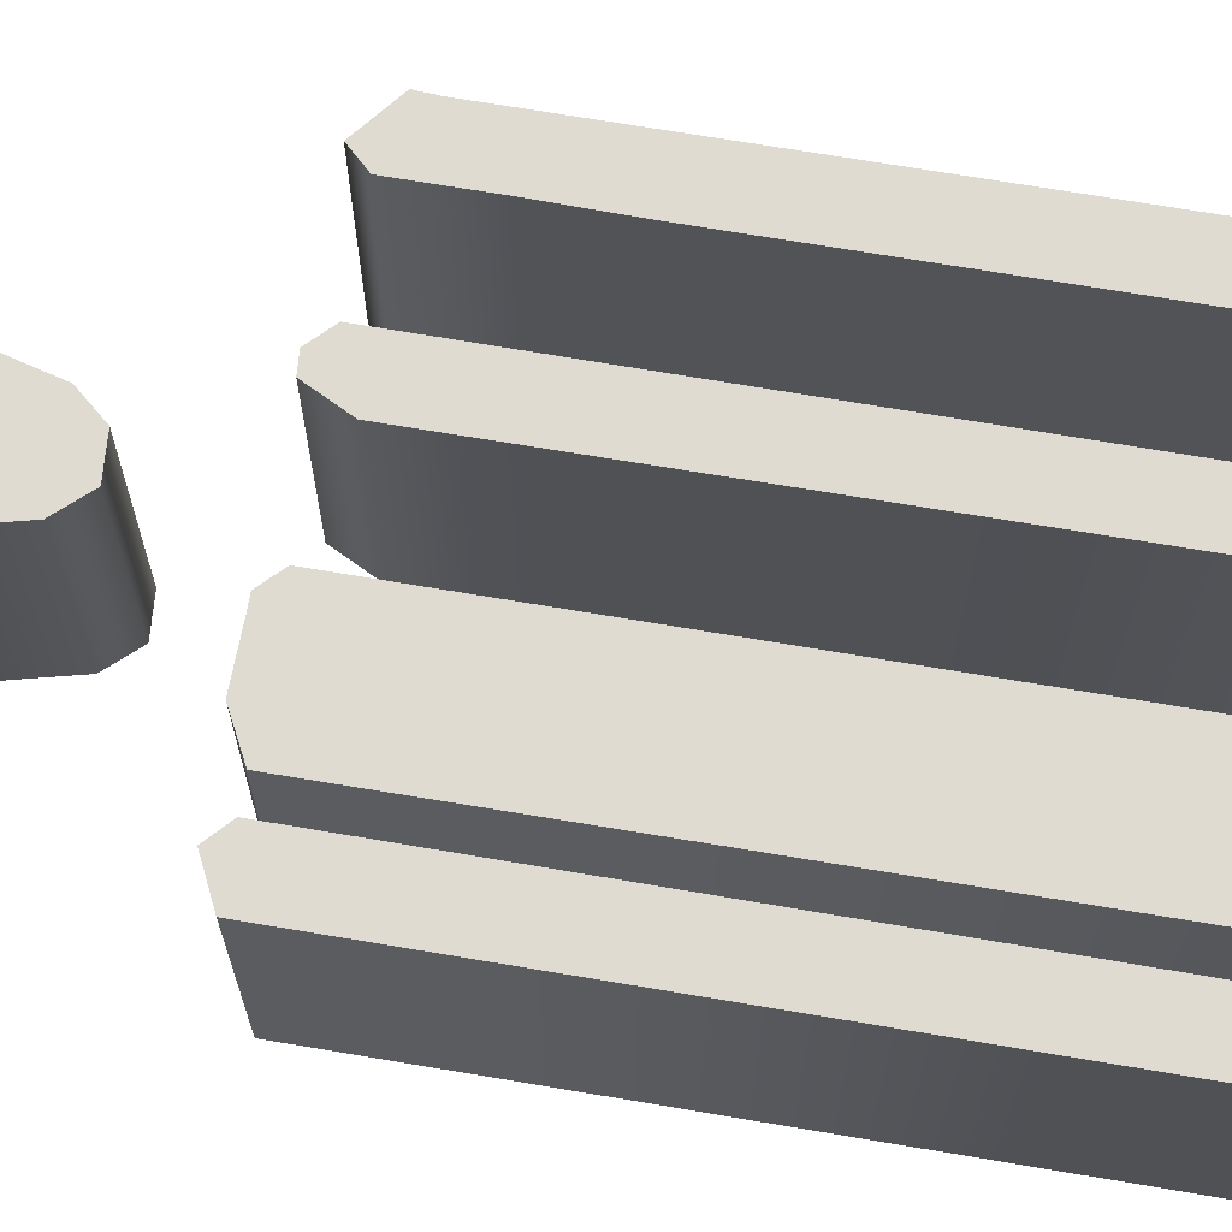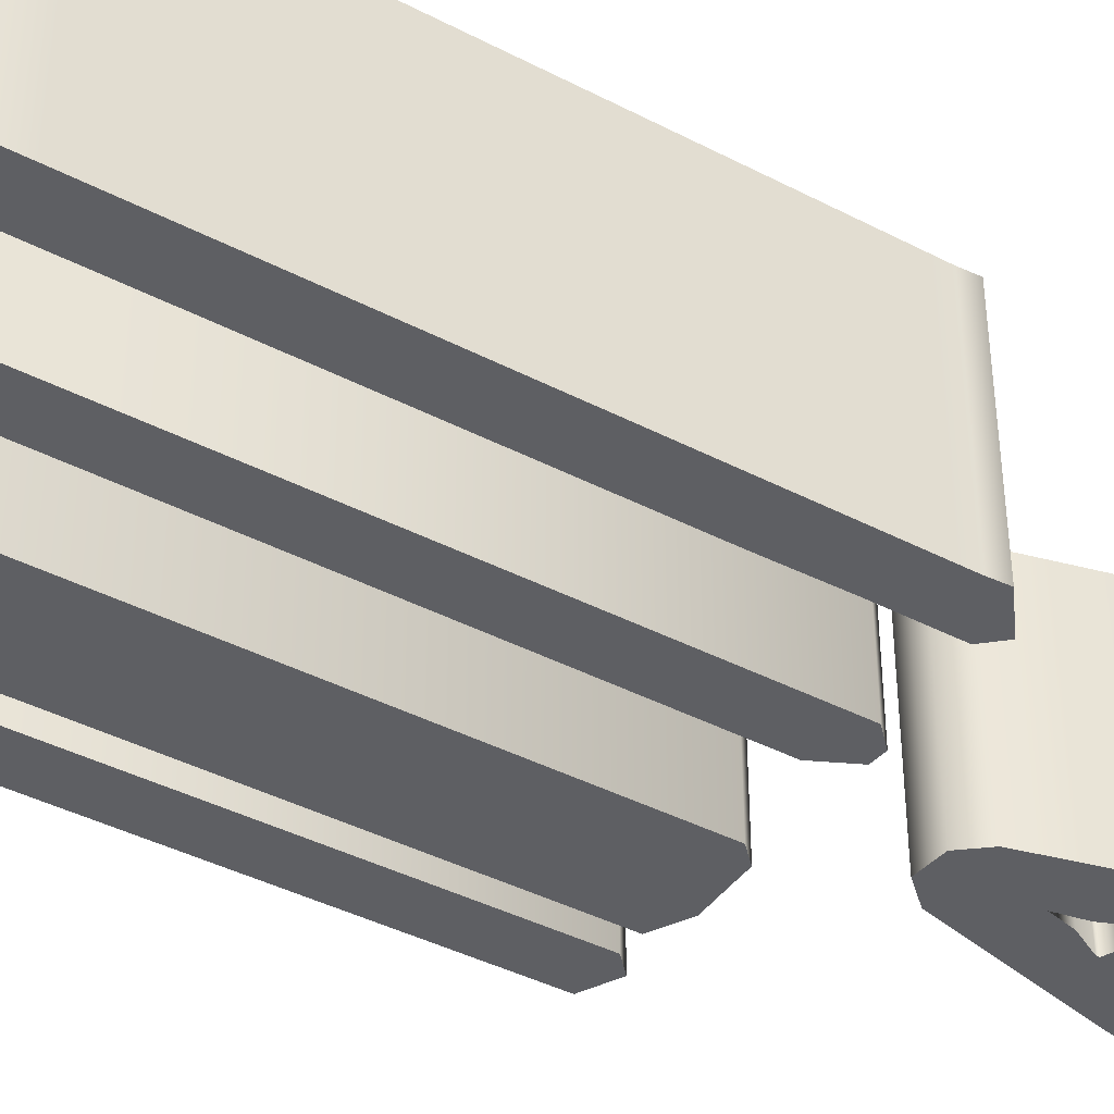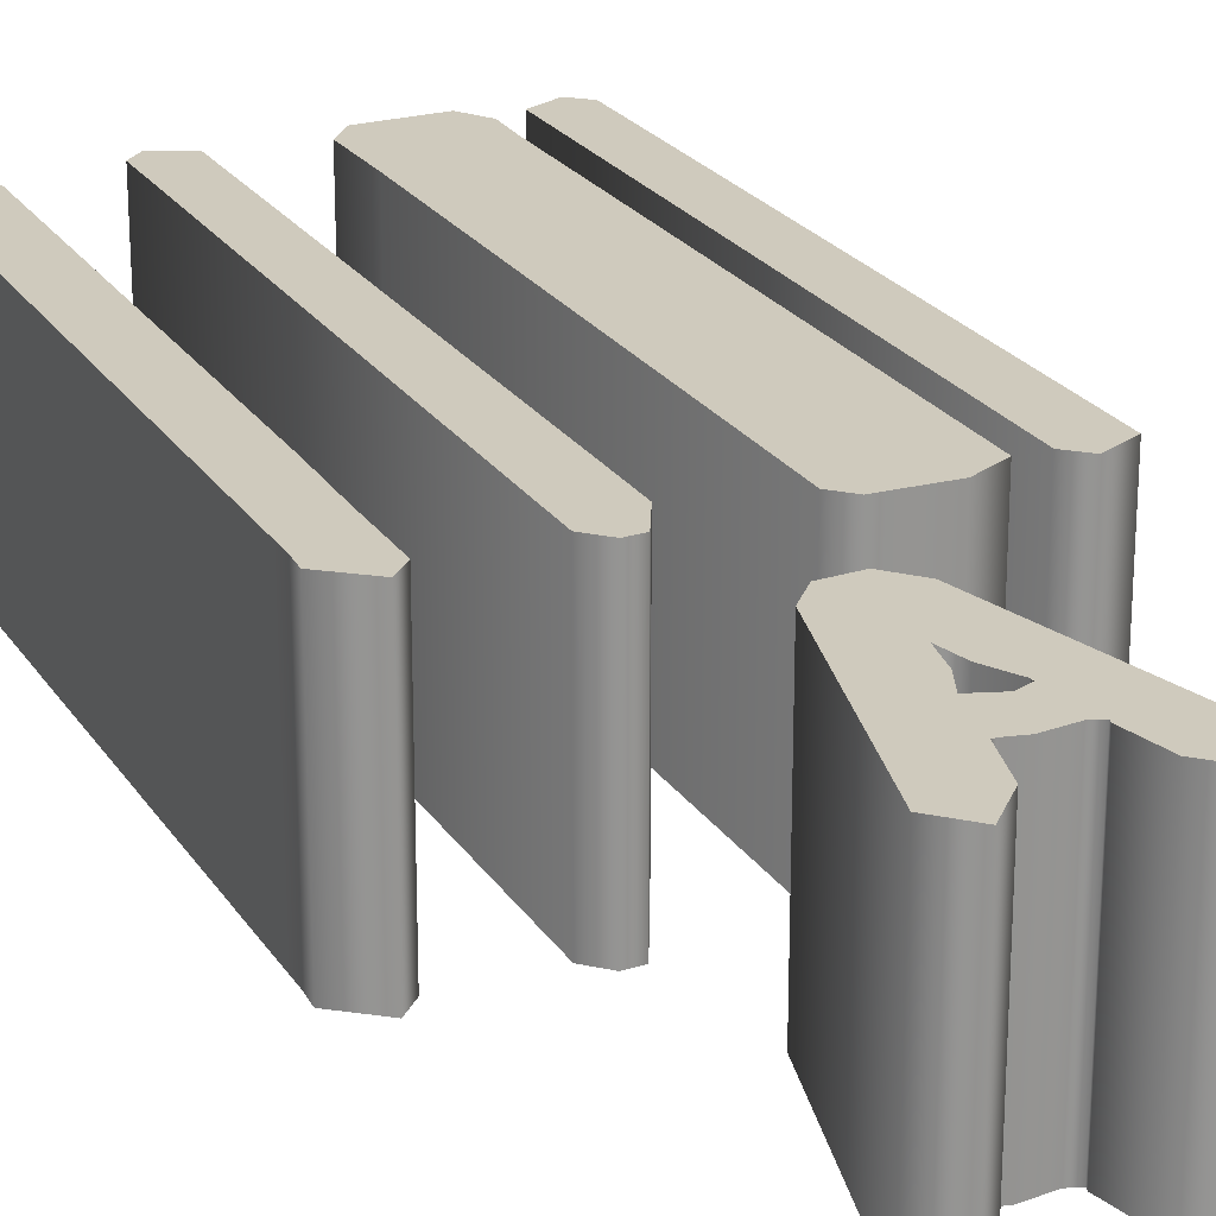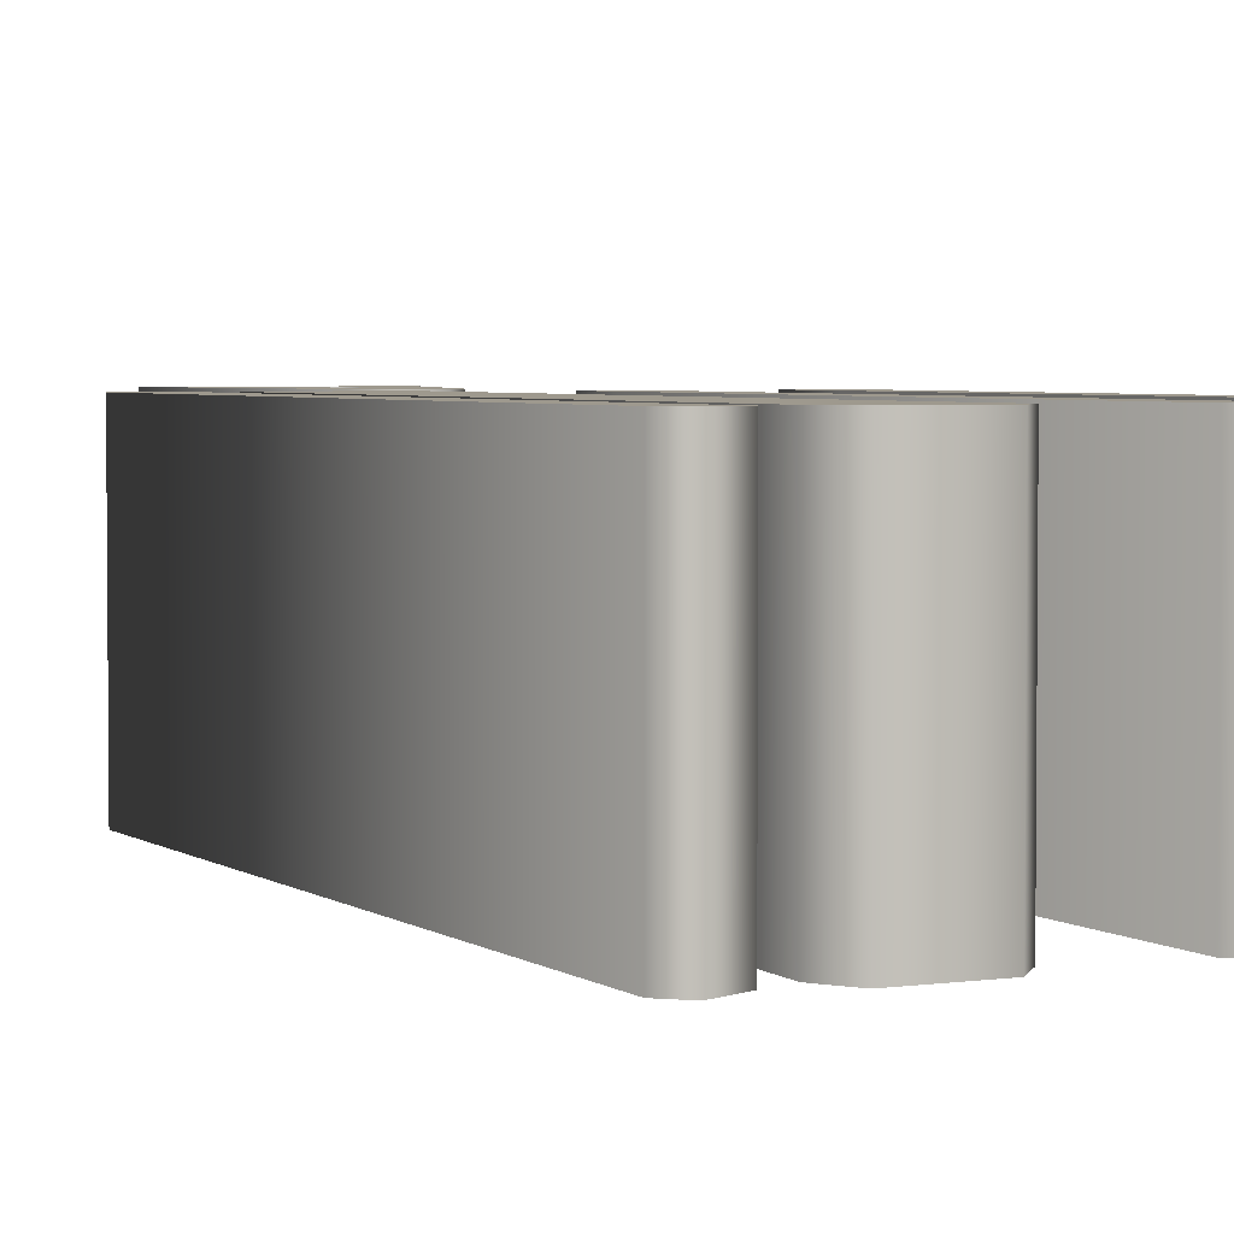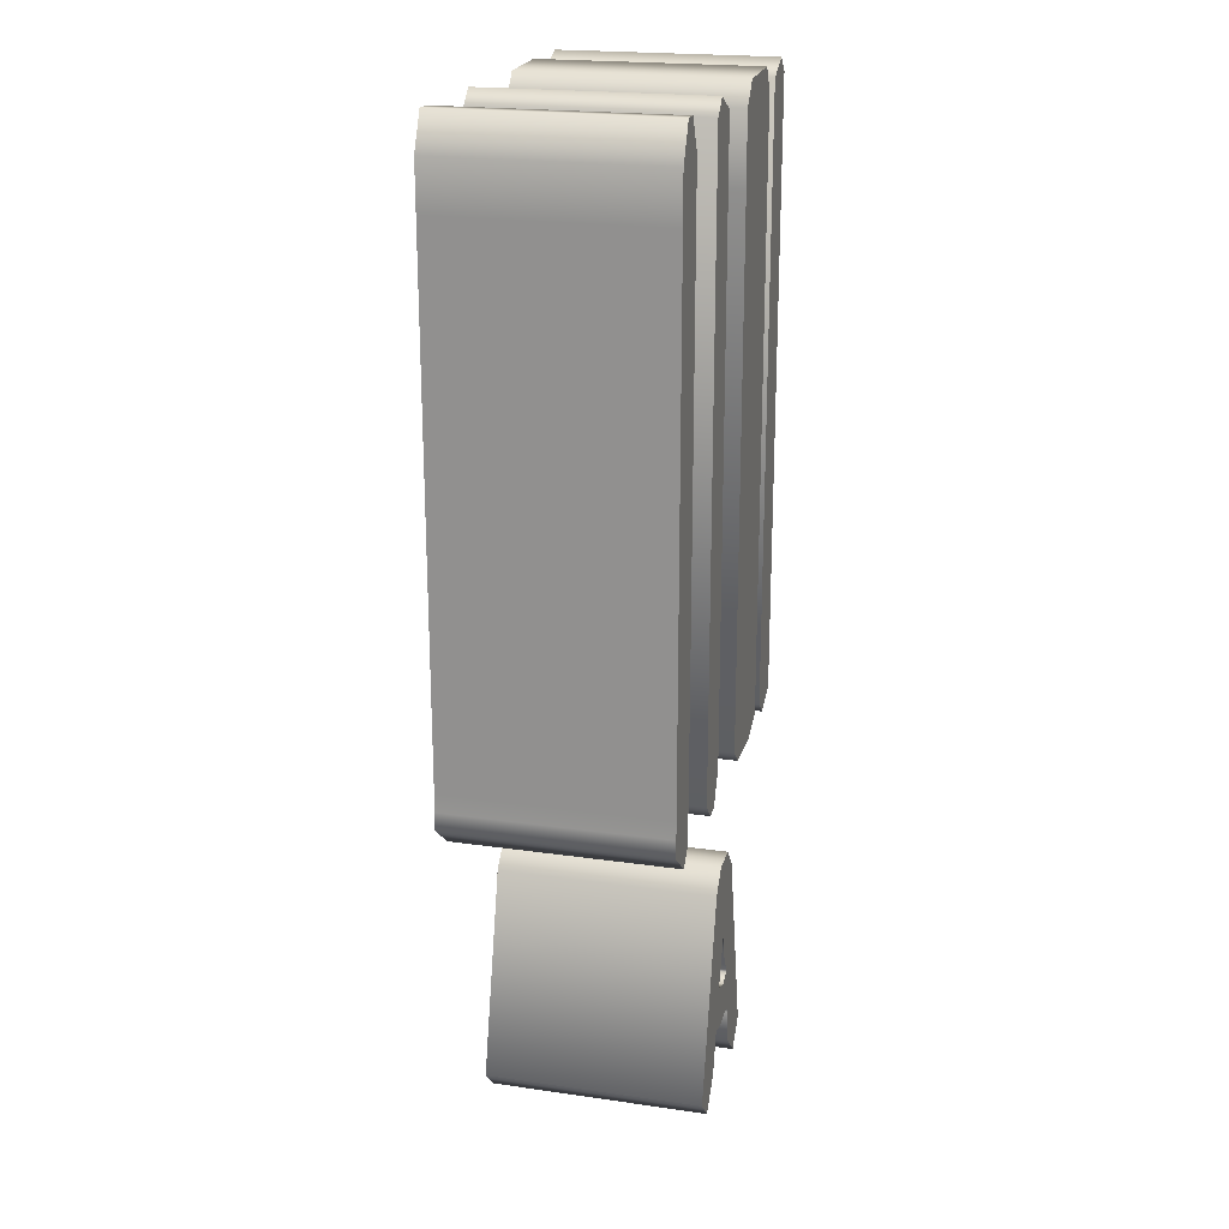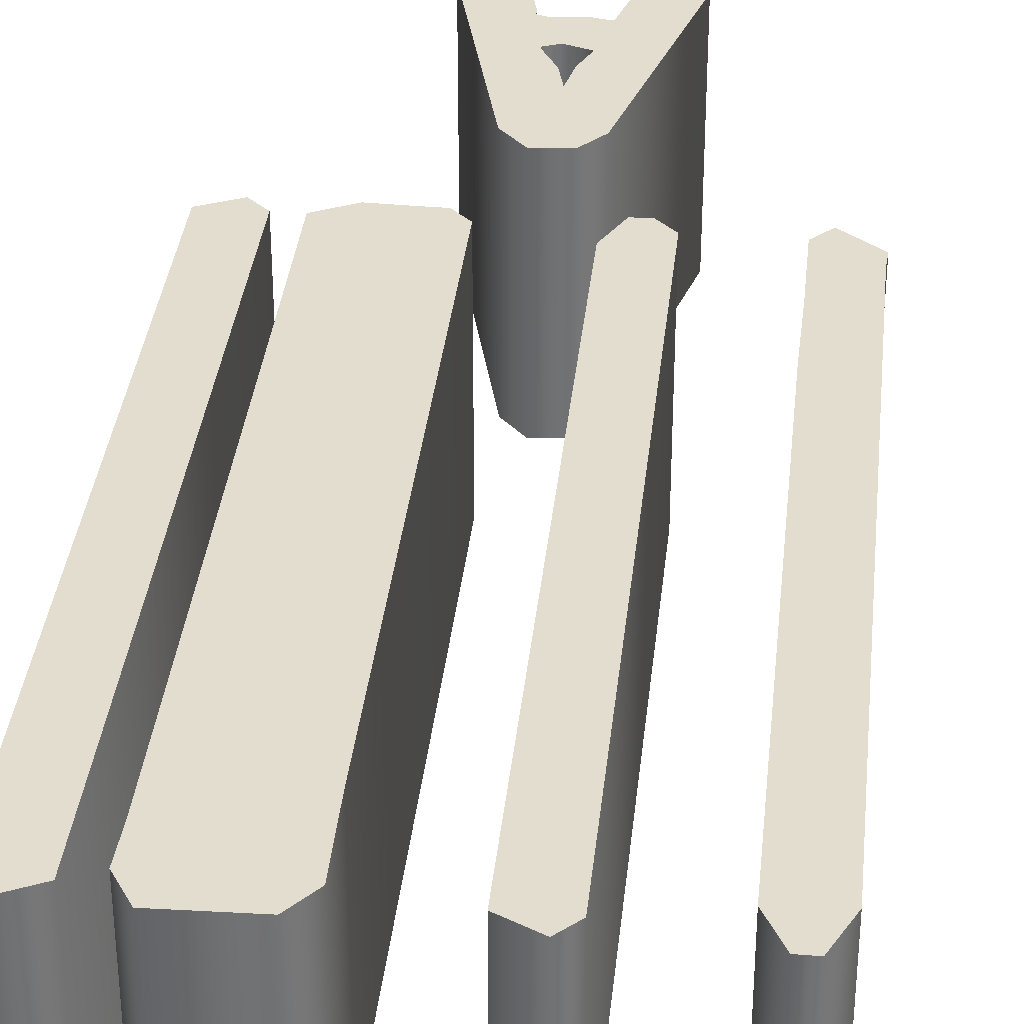
<metadata>
{"format":"obj","ext":"obj","renderer":"f3d","projection":"perspective","resolution":1024,"background":"white","views":[{"elev":70.0,"azim":99.6,"up":"+Z"},{"elev":-40.6,"azim":-122.6,"up":"+Z"},{"elev":23.0,"azim":-24.7,"up":"+Z"},{"elev":3.5,"azim":154.9,"up":"+Z"},{"elev":20.9,"azim":-75.5,"up":"+Y"},{"elev":35.0,"azim":-174.0,"up":"+Z"}]}
</metadata>
<code>
o a
v -0.07869 -0.4114 -0.1
v -0.05677 -0.4333 -0.1
v -0.03287 -0.4074 -0.1
v -0.02291 -0.3695 -0.1
v -0.01892 -0.3695 -0.1
v -0.005976 -0.3725 -0.1
v 0.005478 -0.371 -0.1
v 0.01693 -0.3695 -0.1
v 0.0259 -0.3725 -0.1
v 0.0249 -0.3755 -0.1
v 0.03287 -0.4114 -0.1
v 0.05677 -0.4343 -0.1
v 0.07869 -0.4114 -0.1
v 0.03287 -0.2271 -0.1
v 0.01394 -0.2062 -0.1
v 0.000498 -0.2072 -0.1
v -0.01394 -0.2082 -0.1
v -0.03088 -0.2281 -0.1
v -0.00498 -0.3078 -0.1
v -0 -0.2819 -0.1
v 0.005478 -0.3048 -0.1
v 0.01793 -0.3277 -0.1
v 0.01793 -0.3307 -0.1
v 0.005976 -0.3357 -0.1
v -0.01394 -0.3287 -0.1
v -0.1932 0.3884 -0.1
v -0.1932 -0.07669 -0.1
v -0.1932 -0.09462 -0.1
v -0.1942 -0.1106 -0.1
v -0.1643 -0.1345 -0.1
v -0.1504 -0.1195 -0.1
v -0.1504 -0.05578 -0.1
v -0.1494 0.007968 -0.1
v -0.1494 0.3954 -0.1
v -0.1494 0.4353 -0.1
v -0.1643 0.4641 -0.1
v -0.1783 0.4641 -0.1
v -0.1932 0.4323 -0.1
v -0.07769 0.4502 -0.1
v -0.07869 -0.1195 -0.1
v -0.06374 -0.1345 -0.1
v -0.0498 -0.1335 -0.1
v -0.03486 -0.1036 -0.1
v -0.03486 -0.06076 -0.1
v -0.03586 0.4502 -0.1
v -0.06374 0.4641 -0.1
v 0.03486 0.4412 -0.1
v 0.03586 0.3765 -0.1
v 0.03586 -0.1195 -0.1
v 0.0498 -0.1335 -0.1
v 0.05976 -0.1335 -0.1
v 0.0996 -0.1345 -0.1
v 0.1285 -0.1195 -0.1
v 0.1275 0.4074 -0.1
v 0.1285 0.4402 -0.1
v 0.1135 0.4641 -0.1
v 0.05179 0.4622 -0.1
v 0.1504 0.4502 -0.1
v 0.1494 -0.1195 -0.1
v 0.1643 -0.1335 -0.1
v 0.1932 -0.1195 -0.1
v 0.1932 0.4502 -0.1
v 0.1783 0.4641 -0.1
v -0.07869 -0.4114 0.1
v -0.05677 -0.4333 0.1
v -0.03287 -0.4074 0.1
v -0.02291 -0.3695 0.1
v -0.01892 -0.3695 0.1
v -0.005976 -0.3725 0.1
v 0.005478 -0.371 0.1
v 0.01693 -0.3695 0.1
v 0.0259 -0.3725 0.1
v 0.0249 -0.3755 0.1
v 0.03287 -0.4114 0.1
v 0.05677 -0.4343 0.1
v 0.07869 -0.4114 0.1
v 0.03287 -0.2271 0.1
v 0.01394 -0.2062 0.1
v 0.000498 -0.2072 0.1
v -0.01394 -0.2082 0.1
v -0.03088 -0.2281 0.1
v -0.00498 -0.3078 0.1
v 0 -0.2819 0.1
v 0.005478 -0.3048 0.1
v 0.01793 -0.3277 0.1
v 0.01793 -0.3307 0.1
v 0.005976 -0.3357 0.1
v -0.01394 -0.3287 0.1
v -0.1932 0.3884 0.1
v -0.1932 -0.07669 0.1
v -0.1932 -0.09462 0.1
v -0.1942 -0.1106 0.1
v -0.1643 -0.1345 0.1
v -0.1504 -0.1195 0.1
v -0.1504 -0.05578 0.1
v -0.1494 0.007968 0.1
v -0.1494 0.3954 0.1
v -0.1494 0.4353 0.1
v -0.1643 0.4641 0.1
v -0.1783 0.4641 0.1
v -0.1932 0.4323 0.1
v -0.07769 0.4502 0.1
v -0.07869 -0.1195 0.1
v -0.06374 -0.1345 0.1
v -0.0498 -0.1335 0.1
v -0.03486 -0.1036 0.1
v -0.03486 -0.06076 0.1
v -0.03586 0.4502 0.1
v -0.06374 0.4641 0.1
v 0.03486 0.4412 0.1
v 0.03586 0.3765 0.1
v 0.03586 -0.1195 0.1
v 0.0498 -0.1335 0.1
v 0.05976 -0.1335 0.1
v 0.0996 -0.1345 0.1
v 0.1285 -0.1195 0.1
v 0.1275 0.4074 0.1
v 0.1285 0.4402 0.1
v 0.1135 0.4641 0.1
v 0.05179 0.4622 0.1
v 0.1504 0.4502 0.1
v 0.1494 -0.1195 0.1
v 0.1643 -0.1335 0.1
v 0.1932 -0.1195 0.1
v 0.1932 0.4502 0.1
v 0.1783 0.4641 0.1
v -0.1932 0.3884 0.1
v -0.1932 0.3884 -0.1
v -0.1932 -0.07669 0.1
v -0.1932 -0.07669 -0.1
v -0.1932 -0.09462 0.1
v -0.1932 -0.09462 -0.1
v -0.1942 -0.1106 0.1
v -0.1942 -0.1106 -0.1
v -0.1643 -0.1345 0.1
v -0.1643 -0.1345 -0.1
v -0.1504 -0.1195 0.1
v -0.1504 -0.1195 -0.1
v -0.1504 -0.05578 0.1
v -0.1504 -0.05578 -0.1
v -0.1494 0.007968 0.1
v -0.1494 0.007968 -0.1
v -0.1494 0.3954 0.1
v -0.1494 0.3954 -0.1
v -0.1494 0.4353 0.1
v -0.1494 0.4353 -0.1
v -0.1643 0.4641 0.1
v -0.1643 0.4641 -0.1
v -0.1783 0.4641 0.1
v -0.1783 0.4641 -0.1
v -0.1932 0.4323 0.1
v -0.1932 0.4323 -0.1
v -0.07769 0.4502 0.1
v -0.07769 0.4502 -0.1
v -0.07869 -0.1195 0.1
v -0.07869 -0.1195 -0.1
v -0.06374 -0.1345 0.1
v -0.06374 -0.1345 -0.1
v -0.0498 -0.1335 0.1
v -0.0498 -0.1335 -0.1
v -0.03486 -0.1036 0.1
v -0.03486 -0.1036 -0.1
v -0.03486 -0.06076 0.1
v -0.03486 -0.06076 -0.1
v -0.03586 0.4502 0.1
v -0.03586 0.4502 -0.1
v -0.06374 0.4641 0.1
v -0.06374 0.4641 -0.1
v 0.03486 0.4412 0.1
v 0.03486 0.4412 -0.1
v 0.03586 0.3765 0.1
v 0.03586 0.3765 -0.1
v 0.03586 -0.1195 0.1
v 0.03586 -0.1195 -0.1
v 0.0498 -0.1335 0.1
v 0.0498 -0.1335 -0.1
v 0.05976 -0.1335 0.1
v 0.05976 -0.1335 -0.1
v 0.0996 -0.1345 0.1
v 0.0996 -0.1345 -0.1
v 0.1285 -0.1195 0.1
v 0.1285 -0.1195 -0.1
v 0.1275 0.4074 0.1
v 0.1275 0.4074 -0.1
v 0.1285 0.4402 0.1
v 0.1285 0.4402 -0.1
v 0.1135 0.4641 0.1
v 0.1135 0.4641 -0.1
v 0.05179 0.4622 0.1
v 0.05179 0.4622 -0.1
v 0.1504 0.4502 0.1
v 0.1504 0.4502 -0.1
v 0.1494 -0.1195 0.1
v 0.1494 -0.1195 -0.1
v 0.1643 -0.1335 0.1
v 0.1643 -0.1335 -0.1
v 0.1932 -0.1195 0.1
v 0.1932 -0.1195 -0.1
v 0.1932 0.4502 0.1
v 0.1932 0.4502 -0.1
v 0.1783 0.4641 0.1
v 0.1783 0.4641 -0.1
v -0.07869 -0.4114 0.1
v -0.07869 -0.4114 -0.1
v -0.05677 -0.4333 0.1
v -0.05677 -0.4333 -0.1
v -0.03287 -0.4074 0.1
v -0.03287 -0.4074 -0.1
v -0.02291 -0.3695 0.1
v -0.02291 -0.3695 -0.1
v -0.01892 -0.3695 0.1
v -0.01892 -0.3695 -0.1
v -0.005976 -0.3725 0.1
v -0.005976 -0.3725 -0.1
v 0.005478 -0.371 0.1
v 0.005478 -0.371 -0.1
v 0.01693 -0.3695 0.1
v 0.01693 -0.3695 -0.1
v 0.0259 -0.3725 0.1
v 0.0259 -0.3725 -0.1
v 0.0249 -0.3755 0.1
v 0.0249 -0.3755 -0.1
v 0.03287 -0.4114 0.1
v 0.03287 -0.4114 -0.1
v 0.05677 -0.4343 0.1
v 0.05677 -0.4343 -0.1
v 0.07869 -0.4114 0.1
v 0.07869 -0.4114 -0.1
v 0.03287 -0.2271 0.1
v 0.03287 -0.2271 -0.1
v 0.01394 -0.2062 0.1
v 0.01394 -0.2062 -0.1
v 0.000498 -0.2072 0.1
v 0.000498 -0.2072 -0.1
v -0.01394 -0.2082 0.1
v -0.01394 -0.2082 -0.1
v -0.03088 -0.2281 0.1
v -0.03088 -0.2281 -0.1
v -0.00498 -0.3078 0.1
v -0.00498 -0.3078 -0.1
v 0 -0.2819 0.1
v -0 -0.2819 -0.1
v 0.005478 -0.3048 0.1
v 0.005478 -0.3048 -0.1
v 0.01793 -0.3277 0.1
v 0.01793 -0.3277 -0.1
v 0.01793 -0.3307 0.1
v 0.01793 -0.3307 -0.1
v 0.005976 -0.3357 0.1
v 0.005976 -0.3357 -0.1
v -0.01394 -0.3287 0.1
v -0.01394 -0.3287 -0.1
f 35 37 36
f 35 38 37
f 34 38 35
f 34 26 38
f 33 26 34
f 33 27 26
f 32 27 33
f 31 27 32
f 31 28 27
f 31 29 28
f 31 30 29
f 45 39 46
f 44 39 45
f 44 40 39
f 43 40 44
f 42 40 43
f 42 41 40
f 55 57 56
f 55 47 57
f 55 48 47
f 54 48 55
f 53 48 54
f 53 49 48
f 52 49 53
f 52 51 49
f 51 50 49
f 62 58 63
f 61 58 62
f 61 59 58
f 60 59 61
f 14 16 15
f 14 17 16
f 14 18 17
f 13 18 14
f 13 20 18
f 20 1 18
f 13 21 20
f 19 1 20
f 13 22 21
f 25 1 19
f 13 23 22
f 24 1 25
f 13 24 23
f 13 9 24
f 9 8 24
f 8 5 24
f 5 4 24
f 4 1 24
f 7 5 8
f 7 6 5
f 3 1 4
f 13 10 9
f 13 11 10
f 2 1 3
f 12 11 13
f 98 99 100
f 98 100 101
f 97 98 101
f 97 101 89
f 96 97 89
f 96 89 90
f 95 96 90
f 94 95 90
f 94 90 91
f 94 91 92
f 94 92 93
f 108 109 102
f 107 108 102
f 107 102 103
f 106 107 103
f 105 106 103
f 105 103 104
f 118 119 120
f 118 120 110
f 118 110 111
f 117 118 111
f 116 117 111
f 116 111 112
f 115 116 112
f 115 112 114
f 114 112 113
f 125 126 121
f 124 125 121
f 124 121 122
f 123 124 122
f 77 78 79
f 77 79 80
f 77 80 81
f 76 77 81
f 76 81 83
f 83 81 64
f 76 83 84
f 82 83 64
f 76 84 85
f 88 82 64
f 76 85 86
f 87 88 64
f 76 86 87
f 76 87 72
f 72 87 71
f 71 87 68
f 68 87 67
f 67 87 64
f 70 71 68
f 70 68 69
f 66 67 64
f 76 72 73
f 76 73 74
f 65 66 64
f 75 76 74
f 128 130 129 127
f 130 132 131 129
f 132 134 133 131
f 134 136 135 133
f 136 138 137 135
f 138 140 139 137
f 140 142 141 139
f 142 144 143 141
f 144 146 145 143
f 146 148 147 145
f 148 150 149 147
f 150 152 151 149
f 152 128 127 151
f 154 156 155 153
f 156 158 157 155
f 158 160 159 157
f 160 162 161 159
f 162 164 163 161
f 164 166 165 163
f 166 168 167 165
f 168 154 153 167
f 170 172 171 169
f 172 174 173 171
f 174 176 175 173
f 176 178 177 175
f 178 180 179 177
f 180 182 181 179
f 182 184 183 181
f 184 186 185 183
f 186 188 187 185
f 188 190 189 187
f 190 170 169 189
f 192 194 193 191
f 194 196 195 193
f 196 198 197 195
f 198 200 199 197
f 200 202 201 199
f 202 192 191 201
f 204 206 205 203
f 206 208 207 205
f 208 210 209 207
f 210 212 211 209
f 212 214 213 211
f 214 216 215 213
f 216 218 217 215
f 218 220 219 217
f 220 222 221 219
f 222 224 223 221
f 224 226 225 223
f 226 228 227 225
f 228 230 229 227
f 230 232 231 229
f 232 234 233 231
f 234 236 235 233
f 236 238 237 235
f 238 204 203 237
f 240 242 241 239
f 242 244 243 241
f 244 246 245 243
f 246 248 247 245
f 248 250 249 247
f 250 252 251 249
f 252 240 239 251

</code>
